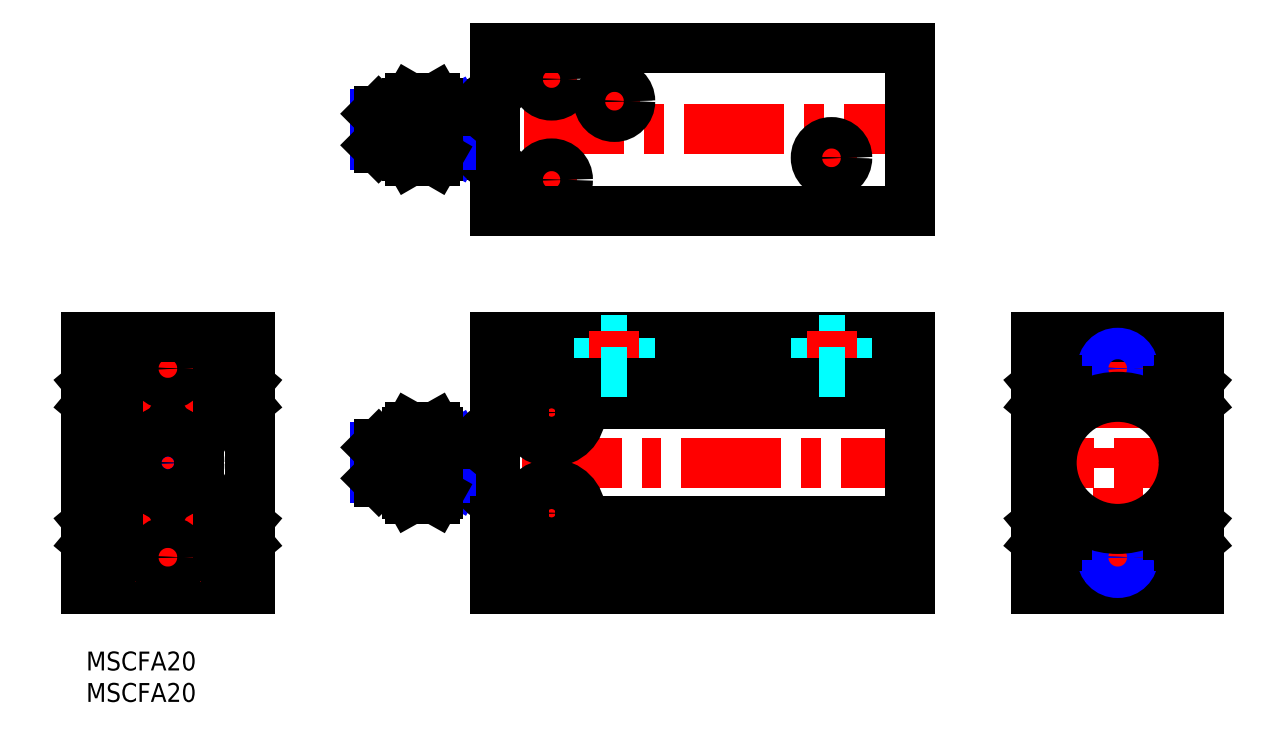
<metadata>
{"format":"dxf","ext":"dxf","renderer":"ezdxf+matplotlib","layout":"modelspace","background":"white","min_lineweight":24,"dpi":150}
</metadata>
<code>
0
SECTION
2
ENTITIES
0
INSERT
8
MSM_CONTINUOUS
2
*U9
10
0
20
0
30
0
0
INSERT
8
MSM_CONTINUOUS
2
*U10
10
0
20
0
30
0
0
LINE
8
MSM_CENTER
10
44.26
20
83
30
0
11
132.7
21
83
31
0
0
LINE
8
MSM_CONTINUOUS
10
65
20
96
30
0
11
65
21
70
31
0
0
LINE
8
MSM_CENTER
10
74
20
79.1
30
0
11
74
21
70.9
31
0
0
LINE
8
MSM_CENTER
10
74
20
95.1
30
0
11
74
21
86.9
31
0
0
LINE
8
MSM_CENTER
10
69.9
20
91
30
0
11
78.1
21
91
31
0
0
LINE
8
MSM_CENTER
10
69.9
20
75
30
0
11
78.1
21
75
31
0
0
LINE
8
MSM_CONTINUOUS
10
65
20
70
30
0
11
131
21
70
31
0
0
LINE
8
MSM_CONTINUOUS
10
65
20
96
30
0
11
131
21
96
31
0
0
LINE
8
MSM_CENTER
10
80
20
87.5
30
0
11
88
21
87.5
31
0
0
LINE
8
MSM_CENTER
10
114.5
20
78.5
30
0
11
122.5
21
78.5
31
0
0
LINE
8
MSM_CENTER
10
84
20
91.5
30
0
11
84
21
83.5
31
0
0
LINE
8
MSM_CENTER
10
118.5
20
82.5
30
0
11
118.5
21
74.5
31
0
0
LINE
8
MSM_CONTINUOUS
10
131
20
96
30
0
11
131
21
70
31
0
0
LINE
8
MSM_CENTER
10
-2.233
20
30
30
0
11
28.21
21
30
31
0
0
LINE
8
MSM_CENTER
10
13
20
51.39
30
0
11
13
21
8.28
31
0
0
LINE
8
MSM_CENTER
10
7.819
20
45
30
0
11
18.19
21
45
31
0
0
LINE
8
MSM_CONTINUOUS
10
-3.6e-15
20
50
30
0
11
26
21
50
31
0
0
LINE
8
MSM_CONTINUOUS
10
26
20
39.1
30
0
11
26
21
20.9
31
0
0
LINE
8
MSM_CONTINUOUS
10
26
20
50
30
0
11
26
21
42.9
31
0
0
LINE
8
MSM_CONTINUOUS
10
-3.6e-15
20
42.9
30
0
11
-3.6e-15
21
50
31
0
0
LINE
8
MSM_CONTINUOUS
10
-3.6e-15
20
20.9
30
0
11
-3.6e-15
21
39.1
31
0
0
LINE
8
MSM_CONTINUOUS
10
-3.6e-15
20
10
30
0
11
-3.6e-15
21
17.1
31
0
0
LINE
8
MSM_CONTINUOUS
10
26
20
10
30
0
11
-1.07e-14
21
10
31
0
0
LINE
8
MSM_CONTINUOUS
10
26
20
17.1
30
0
11
26
21
10
31
0
0
LINE
8
MSM_CENTER
10
7.819
20
15
30
0
11
18.19
21
15
31
0
0
LINE
8
MSM_CENTER
10
179.2
20
30
30
0
11
148.8
21
30
31
0
0
LINE
8
MSM_CENTER
10
164
20
51.39
30
0
11
164
21
8.28
31
0
0
LINE
8
MSM_CENTER
10
169.2
20
45
30
0
11
158.8
21
45
31
0
0
LINE
8
MSM_CONTINUOUS
10
177
20
50
30
0
11
151
21
50
31
0
0
LINE
8
MSM_CONTINUOUS
10
151
20
39.1
30
0
11
151
21
20.9
31
0
0
LINE
8
MSM_CONTINUOUS
10
151
20
50
30
0
11
151
21
42.9
31
0
0
LINE
8
MSM_CONTINUOUS
10
177
20
42.9
30
0
11
177
21
50
31
0
0
LINE
8
MSM_CONTINUOUS
10
177
20
20.9
30
0
11
177
21
39.1
31
0
0
LINE
8
MSM_CONTINUOUS
10
177
20
10
30
0
11
177
21
17.1
31
0
0
LINE
8
MSM_CONTINUOUS
10
151
20
10
30
0
11
177
21
10
31
0
0
LINE
8
MSM_CONTINUOUS
10
151
20
17.1
30
0
11
151
21
10
31
0
0
LINE
8
MSM_CENTER
10
169.2
20
15
30
0
11
158.8
21
15
31
0
0
LINE
8
MSM_CONTINUOUS
10
46
20
85.5
30
0
11
46
21
80.5
31
0
0
LINE
8
MSM_CONTINUOUS
10
46.5
20
86
30
0
11
51
21
86
31
0
0
LINE
8
MSM_CONTINUOUS
10
64
20
87
30
0
11
65
21
87
31
0
0
LINE
8
MSM_CONTINUOUS
10
64
20
79
30
0
11
65
21
79
31
0
0
LINE
8
MSM_CONTINUOUS
10
60
20
86
30
0
11
60
21
80
31
0
0
LINE
8
MSM_CONTINUOUS
10
46.5
20
80
30
0
11
51
21
80
31
0
0
LINE
8
MSM_NARROW
10
58
20
80.5
30
0
11
58.87
21
80
31
0
0
LINE
8
MSM_CONTINUOUS
10
63
20
85.65
30
0
11
63
21
80.35
31
0
0
LINE
8
MSM_CONTINUOUS
10
60.87
20
85.65
30
0
11
63
21
85.65
31
0
0
LINE
8
MSM_CONTINUOUS
10
60.87
20
80.35
30
0
11
63
21
80.35
31
0
0
LINE
8
MSM_CONTINUOUS
10
63
20
86
30
0
11
64
21
87
31
0
0
LINE
8
MSM_CONTINUOUS
10
63
20
80
30
0
11
64
21
79
31
0
0
LINE
8
MSM_NARROW
10
46
20
85.5
30
0
11
51
21
85.5
31
0
0
LINE
8
MSM_CONTINUOUS
10
58
20
86
30
0
11
58
21
80
31
0
0
LINE
8
MSM_NARROW
10
46
20
80.5
30
0
11
51
21
80.5
31
0
0
LINE
8
MSM_CONTINUOUS
10
46.5
20
86
30
0
11
46.5
21
80
31
0
0
LINE
8
MSM_CONTINUOUS
10
46
20
85.5
30
0
11
46.5
21
86
31
0
0
LINE
8
MSM_CONTINUOUS
10
46
20
80.5
30
0
11
46.5
21
80
31
0
0
LINE
8
MSM_CONTINUOUS
10
60.87
20
86
30
0
11
60.87
21
85.65
31
0
0
LINE
8
MSM_NARROW
10
58
20
85.5
30
0
11
58.87
21
86
31
0
0
LINE
8
MSM_CONTINUOUS
10
60.87
20
80.35
30
0
11
60.87
21
80
31
0
0
LINE
8
MSM_CONTINUOUS
10
60
20
81.2
30
0
11
60.87
21
80.35
31
0
0
LINE
8
MSM_CONTINUOUS
10
60
20
84.8
30
0
11
60.87
21
85.65
31
0
0
LINE
8
MSM_CONTINUOUS
10
56
20
80
30
0
11
63
21
80
31
0
0
LINE
8
MSM_NARROW
10
56
20
80.5
30
0
11
58
21
80.5
31
0
0
LINE
8
MSM_NARROW
10
56
20
85.5
30
0
11
58
21
85.5
31
0
0
LINE
8
MSM_CONTINUOUS
10
56
20
86
30
0
11
63
21
86
31
0
0
LINE
8
MSM_CENTER
10
43.85
20
30
30
0
11
133.9
21
30
31
0
0
LINE
8
MSM_CONTINUOUS
10
65
20
50
30
0
11
131
21
50
31
0
0
LINE
8
MSM_CONTINUOUS
10
131
20
50
30
0
11
131
21
10
31
0
0
LINE
8
MSM_CONTINUOUS
10
65
20
10
30
0
11
131
21
10
31
0
0
LINE
8
MSM_DASHED
10
86.5
20
49.9
30
0
11
86.5
21
45.5
31
0
0
LINE
8
MSM_DASHED
10
81.5
20
49.9
30
0
11
81.5
21
45.5
31
0
0
LINE
8
MSM_DASHED
10
81.5
20
45.5
30
0
11
86.5
21
45.5
31
0
0
LINE
8
MSM_CENTER
10
68.59
20
22
30
0
11
79.35
21
22
31
0
0
LINE
8
MSM_CENTER
10
74
20
27.33
30
0
11
74
21
16.57
31
0
0
LINE
8
MSM_DASHED
10
116
20
49.9
30
0
11
116
21
45.5
31
0
0
LINE
8
MSM_DASHED
10
121
20
49.9
30
0
11
121
21
45.5
31
0
0
LINE
8
MSM_DASHED
10
121.1
20
50
30
0
11
120.6
21
49.5
31
0
0
LINE
8
MSM_DASHED
10
115.9
20
50
30
0
11
116.4
21
49.5
31
0
0
LINE
8
MSM_DASHED
10
86.07
20
44.81
30
0
11
86.5
21
45.5
31
0
0
LINE
8
MSM_DASHED
10
120.6
20
44.81
30
0
11
121
21
45.5
31
0
0
LINE
8
MSM_DASHED
10
116
20
45.5
30
0
11
116.4
21
44.81
31
0
0
LINE
8
MSM_DASHED
10
81.5
20
45.5
30
0
11
81.93
21
44.81
31
0
0
LINE
8
MSM_DASHED
10
86.6
20
50
30
0
11
86.07
21
49.5
31
0
0
LINE
8
MSM_DASHED
10
81.4
20
50
30
0
11
81.93
21
49.5
31
0
0
LINE
8
MSM_DASHED
10
116.4
20
49.5
30
0
11
120.6
21
49.5
31
0
0
LINE
8
MSM_DASHED
10
81.93
20
49.5
30
0
11
86.07
21
49.5
31
0
0
LINE
8
MSM_DASHED
10
116
20
45.5
30
0
11
121
21
45.5
31
0
0
LINE
8
MSM_DASHED
10
120.6
20
49.5
30
0
11
120.6
21
44.5
31
0
0
LINE
8
MSM_DASHED
10
116.4
20
49.5
30
0
11
116.4
21
44.5
31
0
0
LINE
8
MSM_DASHED
10
86.07
20
49.5
30
0
11
86.07
21
44.5
31
0
0
LINE
8
MSM_DASHED
10
81.93
20
49.5
30
0
11
81.93
21
44.5
31
0
0
LINE
8
MSM_CENTER
10
84
20
51.01
30
0
11
84
21
43.3
31
0
0
LINE
8
MSM_CENTER
10
118.5
20
51.01
30
0
11
118.5
21
43.92
31
0
0
LINE
8
MSM_CONTINUOUS
10
65
20
50
30
0
11
65
21
10
31
0
0
LINE
8
MSM_CONTINUOUS
10
46
20
32.46
30
0
11
46
21
27.54
31
0
0
LINE
8
MSM_CONTINUOUS
10
46.54
20
33
30
0
11
51
21
33
31
0
0
LINE
8
MSM_CONTINUOUS
10
64
20
34
30
0
11
65
21
34
31
0
0
LINE
8
MSM_CONTINUOUS
10
64
20
26
30
0
11
65
21
26
31
0
0
LINE
8
MSM_CONTINUOUS
10
60
20
33
30
0
11
60
21
27
31
0
0
LINE
8
MSM_CONTINUOUS
10
46.54
20
27
30
0
11
51
21
27
31
0
0
LINE
8
MSM_NARROW
10
58
20
27.54
30
0
11
58.94
21
27
31
0
0
LINE
8
MSM_CONTINUOUS
10
63
20
32.65
30
0
11
63
21
27.35
31
0
0
LINE
8
MSM_CONTINUOUS
10
60.87
20
32.65
30
0
11
63
21
32.65
31
0
0
LINE
8
MSM_CONTINUOUS
10
60.87
20
27.35
30
0
11
63
21
27.35
31
0
0
LINE
8
MSM_CONTINUOUS
10
63
20
33
30
0
11
64
21
34
31
0
0
LINE
8
MSM_CONTINUOUS
10
63
20
27
30
0
11
64
21
26
31
0
0
LINE
8
MSM_NARROW
10
46
20
32.46
30
0
11
51
21
32.46
31
0
0
LINE
8
MSM_CONTINUOUS
10
58
20
33
30
0
11
58
21
27
31
0
0
LINE
8
MSM_NARROW
10
46
20
27.54
30
0
11
51
21
27.54
31
0
0
LINE
8
MSM_CONTINUOUS
10
46.54
20
33
30
0
11
46.54
21
27
31
0
0
LINE
8
MSM_CONTINUOUS
10
46
20
32.46
30
0
11
46.54
21
33
31
0
0
LINE
8
MSM_CONTINUOUS
10
46
20
27.54
30
0
11
46.54
21
27
31
0
0
LINE
8
MSM_CONTINUOUS
10
60.87
20
33
30
0
11
60.87
21
32.65
31
0
0
LINE
8
MSM_NARROW
10
58
20
32.46
30
0
11
58.94
21
33
31
0
0
LINE
8
MSM_CONTINUOUS
10
60.87
20
27.35
30
0
11
60.87
21
27
31
0
0
LINE
8
MSM_CONTINUOUS
10
60
20
28.2
30
0
11
60.87
21
27.35
31
0
0
LINE
8
MSM_CONTINUOUS
10
60
20
31.8
30
0
11
60.87
21
32.65
31
0
0
LINE
8
MSM_CONTINUOUS
10
56
20
27
30
0
11
63
21
27
31
0
0
LINE
8
MSM_NARROW
10
56
20
27.54
30
0
11
58
21
27.54
31
0
0
LINE
8
MSM_NARROW
10
56
20
32.46
30
0
11
58
21
32.46
31
0
0
LINE
8
MSM_CONTINUOUS
10
56
20
33
30
0
11
63
21
33
31
0
0
LINE
8
MSM_CENTER
10
68.59
20
38
30
0
11
79.35
21
38
31
0
0
LINE
8
MSM_CENTER
10
74
20
32.67
30
0
11
74
21
43.43
31
0
0
LINE
8
MSM_CONTINUOUS
10
51.49
20
24.23
30
0
11
55.51
21
24.23
31
0
0
LINE
8
MSM_CONTINUOUS
10
51.49
20
35.77
30
0
11
55.51
21
35.77
31
0
0
LINE
8
MSM_CONTINUOUS
10
51
20
34.9
30
0
11
51.49
21
35.77
31
0
0
LINE
8
MSM_CONTINUOUS
10
55.51
20
24.23
30
0
11
56
21
25.1
31
0
0
LINE
8
MSM_CONTINUOUS
10
51
20
25.1
30
0
11
51.49
21
24.23
31
0
0
LINE
8
MSM_CONTINUOUS
10
55.51
20
35.77
30
0
11
56
21
34.9
31
0
0
LINE
8
MSM_CONTINUOUS
10
51.49
20
32.89
30
0
11
55.51
21
32.89
31
0
0
LINE
8
MSM_CONTINUOUS
10
51.49
20
27.11
30
0
11
55.51
21
27.11
31
0
0
LINE
8
MSM_CONTINUOUS
10
51
20
34.9
30
0
11
51
21
25.1
31
0
0
LINE
8
MSM_CONTINUOUS
10
56
20
34.9
30
0
11
56
21
25.1
31
0
0
LINE
8
MSM_CONTINUOUS
10
51
20
87.15
30
0
11
51
21
78.85
31
0
0
LINE
8
MSM_CONTINUOUS
10
56
20
87.15
30
0
11
56
21
78.85
31
0
0
LINE
8
MSM_CONTINUOUS
10
51.49
20
78
30
0
11
55.51
21
78
31
0
0
LINE
8
MSM_CONTINUOUS
10
51.49
20
88
30
0
11
55.51
21
88
31
0
0
LINE
8
MSM_CONTINUOUS
10
55.51
20
88
30
0
11
56
21
87.15
31
0
0
LINE
8
MSM_CONTINUOUS
10
51
20
78.85
30
0
11
51.49
21
78
31
0
0
LINE
8
MSM_CONTINUOUS
10
51
20
87.15
30
0
11
51.49
21
88
31
0
0
LINE
8
MSM_CONTINUOUS
10
55.51
20
78
30
0
11
56
21
78.85
31
0
0
LINE
8
MSM_CONTINUOUS
10
51.49
20
83
30
0
11
55.51
21
83
31
0
0
CIRCLE
8
MSM_CONTINUOUS
10
74
20
91
30
0
40
2.6
0
CIRCLE
8
MSM_CONTINUOUS
10
74
20
75
30
0
40
2.6
0
CIRCLE
8
MSM_CONTINUOUS
10
118.5
20
78.5
30
0
40
2.067
0
CIRCLE
8
MSM_CONTINUOUS
10
84
20
87.5
30
0
40
2.067
0
CIRCLE
8
MSM_CONTINUOUS
10
118.5
20
78.5
30
0
40
2.5
0
CIRCLE
8
MSM_CONTINUOUS
10
84
20
87.5
30
0
40
2.5
0
CIRCLE
8
MSM_CONTINUOUS
10
13
20
15
30
0
40
2.067
0
CIRCLE
8
MSM_CONTINUOUS
10
13
20
45
30
0
40
2.067
0
CIRCLE
8
MSM_NARROW
10
13
20
30
30
0
40
3
0
CIRCLE
8
MSM_CONTINUOUS
10
13
20
30
30
0
40
5
0
CIRCLE
8
MSM_CONTINUOUS
10
13
20
15
30
0
40
2.5
0
CIRCLE
8
MSM_CONTINUOUS
10
13
20
45
30
0
40
2.5
0
CIRCLE
8
MSM_CONTINUOUS
10
164
20
15
30
0
40
2.067
0
CIRCLE
8
MSM_CONTINUOUS
10
164
20
45
30
0
40
2.067
0
CIRCLE
8
MSM_NARROW
10
164
20
15
30
0
40
2.5
0
CIRCLE
8
MSM_NARROW
10
164
20
45
30
0
40
2.5
0
ARC
8
MSM_CONTINUOUS
10
60
20
83
30
0
40
4
50
318.6
51
41.41
0
CIRCLE
8
MSM_CONTINUOUS
10
164
20
30
30
0
40
10.5
0
CIRCLE
8
MSM_CONTINUOUS
10
74
20
22
30
0
40
4.65
0
CIRCLE
8
MSM_CONTINUOUS
10
74
20
22
30
0
40
2.6
0
ARC
8
MSM_CONTINUOUS
10
60
20
30
30
0
40
4
50
318.6
51
41.41
0
CIRCLE
8
MSM_CONTINUOUS
10
74
20
38
30
0
40
2.6
0
CIRCLE
8
MSM_CONTINUOUS
10
74
20
38
30
0
40
4.65
0
ARC
8
MSM_CONTINUOUS
10
53.32
20
34.31
30
0
40
2.317
50
180
51
218
0
ARC
8
MSM_CONTINUOUS
10
59.74
20
30
30
0
40
8.736
50
160.7
51
199.3
0
ARC
8
MSM_CONTINUOUS
10
53.32
20
25.69
30
0
40
2.317
50
142
51
180
0
ARC
8
MSM_CONTINUOUS
10
53.68
20
25.69
30
0
40
2.317
50
0.007829
51
37.98
0
ARC
8
MSM_CONTINUOUS
10
47.26
20
30
30
0
40
8.736
50
340.7
51
19.3
0
ARC
8
MSM_CONTINUOUS
10
53.68
20
34.31
30
0
40
2.317
50
322
51
360
0
ARC
8
MSM_CONTINUOUS
10
49.39
20
85.5
30
0
40
6.613
50
337.8
51
22.21
0
ARC
8
MSM_CONTINUOUS
10
49.39
20
80.5
30
0
40
6.613
50
337.8
51
22.21
0
ARC
8
MSM_CONTINUOUS
10
57.61
20
80.5
30
0
40
6.613
50
157.8
51
202.2
0
ARC
8
MSM_CONTINUOUS
10
57.61
20
85.5
30
0
40
6.613
50
157.8
51
202.2
0
CIRCLE
8
MSM_CONTINUOUS
10
13
20
30
30
0
40
2.458
0
LINE
8
MSM_CONTINUOUS
10
0.9363
20
21.15
30
0
11
3.3
21
21.15
31
0
0
ARC
8
MSM_CONTINUOUS
10
3.3
20
19.45
30
0
40
1.7
50
4.79e-13
51
90
0
ARC
8
MSM_CONTINUOUS
10
0.2
20
20.9
30
0
40
0.2
50
180
51
270
0
LINE
8
MSM_CONTINUOUS
10
0.2
20
20.7
30
0
11
0.4
21
20.7
31
0
0
LINE
8
MSM_CONTINUOUS
10
0.4
20
20.7
30
0
11
0.9363
21
21.15
31
0
0
LINE
8
MSM_CONTINUOUS
10
5
20
19.45
30
0
11
5
21
18.55
31
0
0
LINE
8
MSM_CONTINUOUS
10
3.3
20
16.85
30
0
11
0.9363
21
16.85
31
0
0
LINE
8
MSM_CONTINUOUS
10
0.9363
20
16.85
30
0
11
0.4
21
17.3
31
0
0
LINE
8
MSM_CONTINUOUS
10
0.4
20
17.3
30
0
11
0.2
21
17.3
31
0
0
ARC
8
MSM_CONTINUOUS
10
0.2
20
17.1
30
0
40
0.2
50
90
51
180
0
ARC
8
MSM_CONTINUOUS
10
3.3
20
18.55
30
0
40
1.7
50
270
51
0
0
LINE
8
MSM_CONTINUOUS
10
0.4
20
39.3
30
0
11
0.2
21
39.3
31
0
0
ARC
8
MSM_CONTINUOUS
10
0.2
20
39.1
30
0
40
0.2
50
90
51
180
0
LINE
8
MSM_CONTINUOUS
10
0.9363
20
38.85
30
0
11
0.4
21
39.3
31
0
0
ARC
8
MSM_CONTINUOUS
10
0.2
20
42.9
30
0
40
0.2
50
180
51
270
0
LINE
8
MSM_CONTINUOUS
10
0.2
20
42.7
30
0
11
0.4
21
42.7
31
0
0
LINE
8
MSM_CONTINUOUS
10
0.4
20
42.7
30
0
11
0.9363
21
43.15
31
0
0
LINE
8
MSM_CONTINUOUS
10
0.9363
20
43.15
30
0
11
3.3
21
43.15
31
0
0
ARC
8
MSM_CONTINUOUS
10
3.3
20
41.45
30
0
40
1.7
50
4.79e-13
51
90
0
LINE
8
MSM_CONTINUOUS
10
5
20
41.45
30
0
11
5
21
40.55
31
0
0
ARC
8
MSM_CONTINUOUS
10
3.3
20
40.55
30
0
40
1.7
50
270
51
360
0
LINE
8
MSM_CONTINUOUS
10
3.3
20
38.85
30
0
11
0.9363
21
38.85
31
0
0
LINE
8
MSM_CONTINUOUS
10
25.06
20
43.15
30
0
11
25.6
21
42.7
31
0
0
LINE
8
MSM_CONTINUOUS
10
25.6
20
42.7
30
0
11
25.8
21
42.7
31
0
0
ARC
8
MSM_CONTINUOUS
10
25.8
20
42.9
30
0
40
0.2
50
270
51
0
0
LINE
8
MSM_CONTINUOUS
10
22.7
20
43.15
30
0
11
25.06
21
43.15
31
0
0
ARC
8
MSM_CONTINUOUS
10
22.7
20
41.45
30
0
40
1.7
50
90
51
180
0
ARC
8
MSM_CONTINUOUS
10
25.8
20
39.1
30
0
40
0.2
50
8.142e-12
51
90
0
LINE
8
MSM_CONTINUOUS
10
25.8
20
39.3
30
0
11
25.6
21
39.3
31
0
0
LINE
8
MSM_CONTINUOUS
10
25.6
20
39.3
30
0
11
25.06
21
38.85
31
0
0
LINE
8
MSM_CONTINUOUS
10
25.06
20
38.85
30
0
11
22.7
21
38.85
31
0
0
ARC
8
MSM_CONTINUOUS
10
22.7
20
40.55
30
0
40
1.7
50
180
51
270
0
LINE
8
MSM_CONTINUOUS
10
21
20
40.55
30
0
11
21
21
41.45
31
0
0
LINE
8
MSM_CONTINUOUS
10
25.06
20
21.15
30
0
11
25.6
21
20.7
31
0
0
LINE
8
MSM_CONTINUOUS
10
25.6
20
20.7
30
0
11
25.8
21
20.7
31
0
0
ARC
8
MSM_CONTINUOUS
10
25.8
20
20.9
30
0
40
0.2
50
270
51
0
0
ARC
8
MSM_CONTINUOUS
10
25.8
20
17.1
30
0
40
0.2
50
2.036e-12
51
90
0
LINE
8
MSM_CONTINUOUS
10
25.8
20
17.3
30
0
11
25.6
21
17.3
31
0
0
LINE
8
MSM_CONTINUOUS
10
25.6
20
17.3
30
0
11
25.06
21
16.85
31
0
0
LINE
8
MSM_CONTINUOUS
10
25.06
20
16.85
30
0
11
22.7
21
16.85
31
0
0
ARC
8
MSM_CONTINUOUS
10
22.7
20
18.55
30
0
40
1.7
50
180
51
270
0
ARC
8
MSM_CONTINUOUS
10
22.7
20
19.45
30
0
40
1.7
50
90
51
180
0
LINE
8
MSM_CONTINUOUS
10
22.7
20
21.15
30
0
11
25.06
21
21.15
31
0
0
LINE
8
MSM_CONTINUOUS
10
21
20
18.55
30
0
11
21
21
19.45
31
0
0
LINE
8
MSM_CONTINUOUS
10
65
20
39.3
30
0
11
69.54
21
39.3
31
0
0
LINE
8
MSM_CONTINUOUS
10
65
20
42.7
30
0
11
131
21
42.7
31
0
0
LINE
8
MSM_CONTINUOUS
10
65
20
20.7
30
0
11
69.54
21
20.7
31
0
0
LINE
8
MSM_CONTINUOUS
10
65
20
17.3
30
0
11
131
21
17.3
31
0
0
LINE
8
MSM_CONTINUOUS
10
78.46
20
39.3
30
0
11
131
21
39.3
31
0
0
LINE
8
MSM_CONTINUOUS
10
78.46
20
20.7
30
0
11
131
21
20.7
31
0
0
LINE
8
MSM_CONTINUOUS
10
151.4
20
39.3
30
0
11
151.2
21
39.3
31
0
0
ARC
8
MSM_CONTINUOUS
10
151.2
20
39.1
30
0
40
0.2
50
90
51
180
0
LINE
8
MSM_CONTINUOUS
10
151.9
20
38.85
30
0
11
151.4
21
39.3
31
0
0
ARC
8
MSM_CONTINUOUS
10
151.2
20
42.9
30
0
40
0.2
50
180
51
270
0
LINE
8
MSM_CONTINUOUS
10
151.2
20
42.7
30
0
11
151.4
21
42.7
31
0
0
LINE
8
MSM_CONTINUOUS
10
151.4
20
42.7
30
0
11
151.9
21
43.15
31
0
0
LINE
8
MSM_CONTINUOUS
10
151.9
20
43.15
30
0
11
154.3
21
43.15
31
0
0
ARC
8
MSM_CONTINUOUS
10
154.3
20
41.45
30
0
40
1.7
50
4.79e-13
51
90
0
LINE
8
MSM_CONTINUOUS
10
156
20
41.45
30
0
11
156
21
40.55
31
0
0
ARC
8
MSM_CONTINUOUS
10
154.3
20
40.55
30
0
40
1.7
50
270
51
360
0
LINE
8
MSM_CONTINUOUS
10
154.3
20
38.85
30
0
11
151.9
21
38.85
31
0
0
LINE
8
MSM_CONTINUOUS
10
176.1
20
43.15
30
0
11
176.6
21
42.7
31
0
0
LINE
8
MSM_CONTINUOUS
10
176.6
20
42.7
30
0
11
176.8
21
42.7
31
0
0
ARC
8
MSM_CONTINUOUS
10
176.8
20
42.9
30
0
40
0.2
50
270
51
0
0
LINE
8
MSM_CONTINUOUS
10
173.7
20
43.15
30
0
11
176.1
21
43.15
31
0
0
ARC
8
MSM_CONTINUOUS
10
173.7
20
41.45
30
0
40
1.7
50
90
51
180
0
ARC
8
MSM_CONTINUOUS
10
176.8
20
39.1
30
0
40
0.2
50
8.142e-12
51
90
0
LINE
8
MSM_CONTINUOUS
10
176.8
20
39.3
30
0
11
176.6
21
39.3
31
0
0
LINE
8
MSM_CONTINUOUS
10
176.6
20
39.3
30
0
11
176.1
21
38.85
31
0
0
LINE
8
MSM_CONTINUOUS
10
176.1
20
38.85
30
0
11
173.7
21
38.85
31
0
0
ARC
8
MSM_CONTINUOUS
10
173.7
20
40.55
30
0
40
1.7
50
180
51
270
0
LINE
8
MSM_CONTINUOUS
10
172
20
40.55
30
0
11
172
21
41.45
31
0
0
LINE
8
MSM_CONTINUOUS
10
151.9
20
21.15
30
0
11
154.3
21
21.15
31
0
0
ARC
8
MSM_CONTINUOUS
10
154.3
20
19.45
30
0
40
1.7
50
4.79e-13
51
90
0
ARC
8
MSM_CONTINUOUS
10
151.2
20
20.9
30
0
40
0.2
50
180
51
270
0
LINE
8
MSM_CONTINUOUS
10
151.2
20
20.7
30
0
11
151.4
21
20.7
31
0
0
LINE
8
MSM_CONTINUOUS
10
151.4
20
20.7
30
0
11
151.9
21
21.15
31
0
0
LINE
8
MSM_CONTINUOUS
10
156
20
19.45
30
0
11
156
21
18.55
31
0
0
LINE
8
MSM_CONTINUOUS
10
154.3
20
16.85
30
0
11
151.9
21
16.85
31
0
0
LINE
8
MSM_CONTINUOUS
10
151.9
20
16.85
30
0
11
151.4
21
17.3
31
0
0
LINE
8
MSM_CONTINUOUS
10
151.4
20
17.3
30
0
11
151.2
21
17.3
31
0
0
ARC
8
MSM_CONTINUOUS
10
151.2
20
17.1
30
0
40
0.2
50
90
51
180
0
ARC
8
MSM_CONTINUOUS
10
154.3
20
18.55
30
0
40
1.7
50
270
51
0
0
LINE
8
MSM_CONTINUOUS
10
176.1
20
21.15
30
0
11
176.6
21
20.7
31
0
0
LINE
8
MSM_CONTINUOUS
10
176.6
20
20.7
30
0
11
176.8
21
20.7
31
0
0
ARC
8
MSM_CONTINUOUS
10
176.8
20
20.9
30
0
40
0.2
50
270
51
0
0
ARC
8
MSM_CONTINUOUS
10
176.8
20
17.1
30
0
40
0.2
50
2.036e-12
51
90
0
LINE
8
MSM_CONTINUOUS
10
176.8
20
17.3
30
0
11
176.6
21
17.3
31
0
0
LINE
8
MSM_CONTINUOUS
10
176.6
20
17.3
30
0
11
176.1
21
16.85
31
0
0
LINE
8
MSM_CONTINUOUS
10
176.1
20
16.85
30
0
11
173.7
21
16.85
31
0
0
ARC
8
MSM_CONTINUOUS
10
173.7
20
18.55
30
0
40
1.7
50
180
51
270
0
ARC
8
MSM_CONTINUOUS
10
173.7
20
19.45
30
0
40
1.7
50
90
51
180
0
LINE
8
MSM_CONTINUOUS
10
173.7
20
21.15
30
0
11
176.1
21
21.15
31
0
0
LINE
8
MSM_CONTINUOUS
10
172
20
18.55
30
0
11
172
21
19.45
31
0
0
LINE
8
MSM_CONTINUOUS
10
18
20
32.89
30
0
11
13
21
35.77
31
0
0
LINE
8
MSM_CONTINUOUS
10
13
20
35.77
30
0
11
8
21
32.89
31
0
0
LINE
8
MSM_CONTINUOUS
10
8
20
32.89
30
0
11
8
21
27.11
31
0
0
LINE
8
MSM_CONTINUOUS
10
8
20
27.11
30
0
11
13
21
24.23
31
0
0
LINE
8
MSM_CONTINUOUS
10
13
20
24.23
30
0
11
18
21
27.11
31
0
0
LINE
8
MSM_CONTINUOUS
10
18
20
27.11
30
0
11
18
21
32.89
31
0
0
LINE
8
MSM_DASHED
10
81.93
20
44.5
30
0
11
86.07
21
44.5
31
0
0
LINE
8
MSM_DASHED
10
116.4
20
44.5
30
0
11
120.6
21
44.5
31
0
0
ENDSEC
0
EOF

</code>
